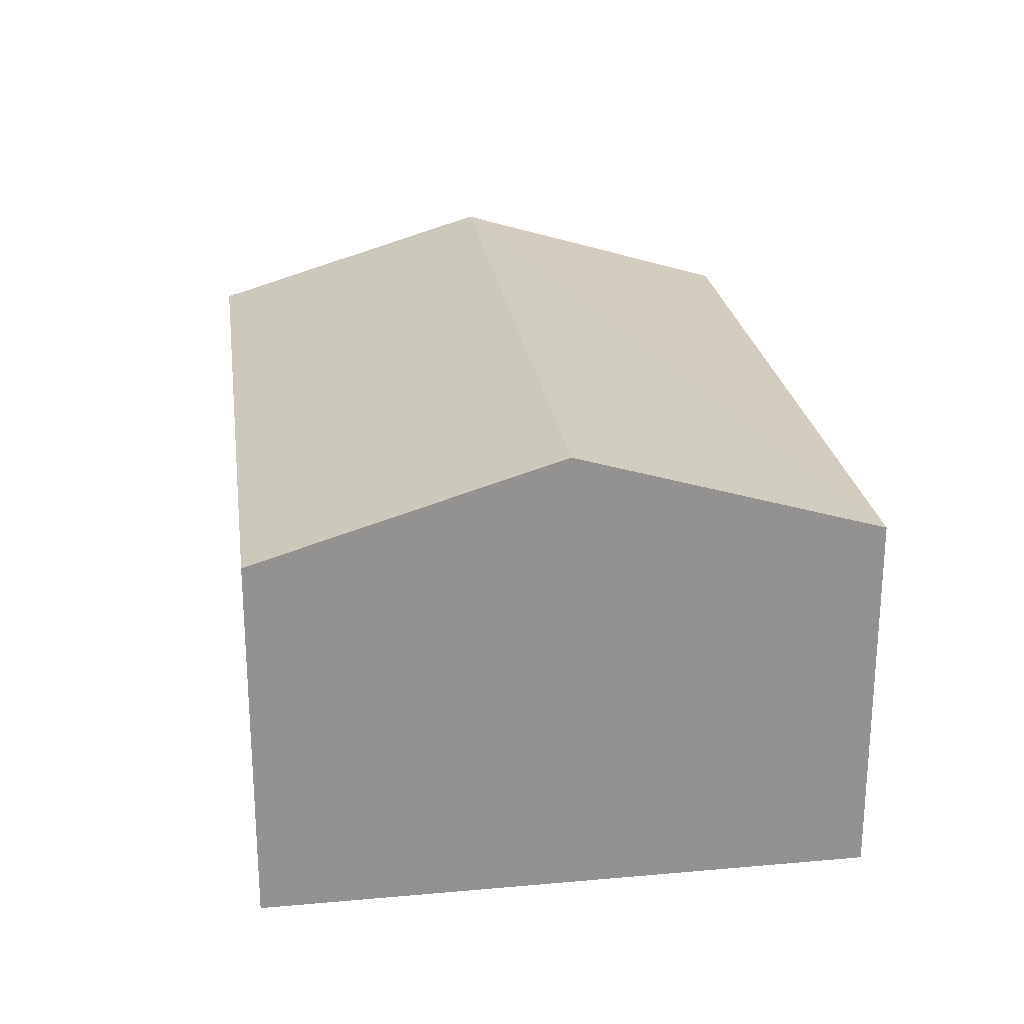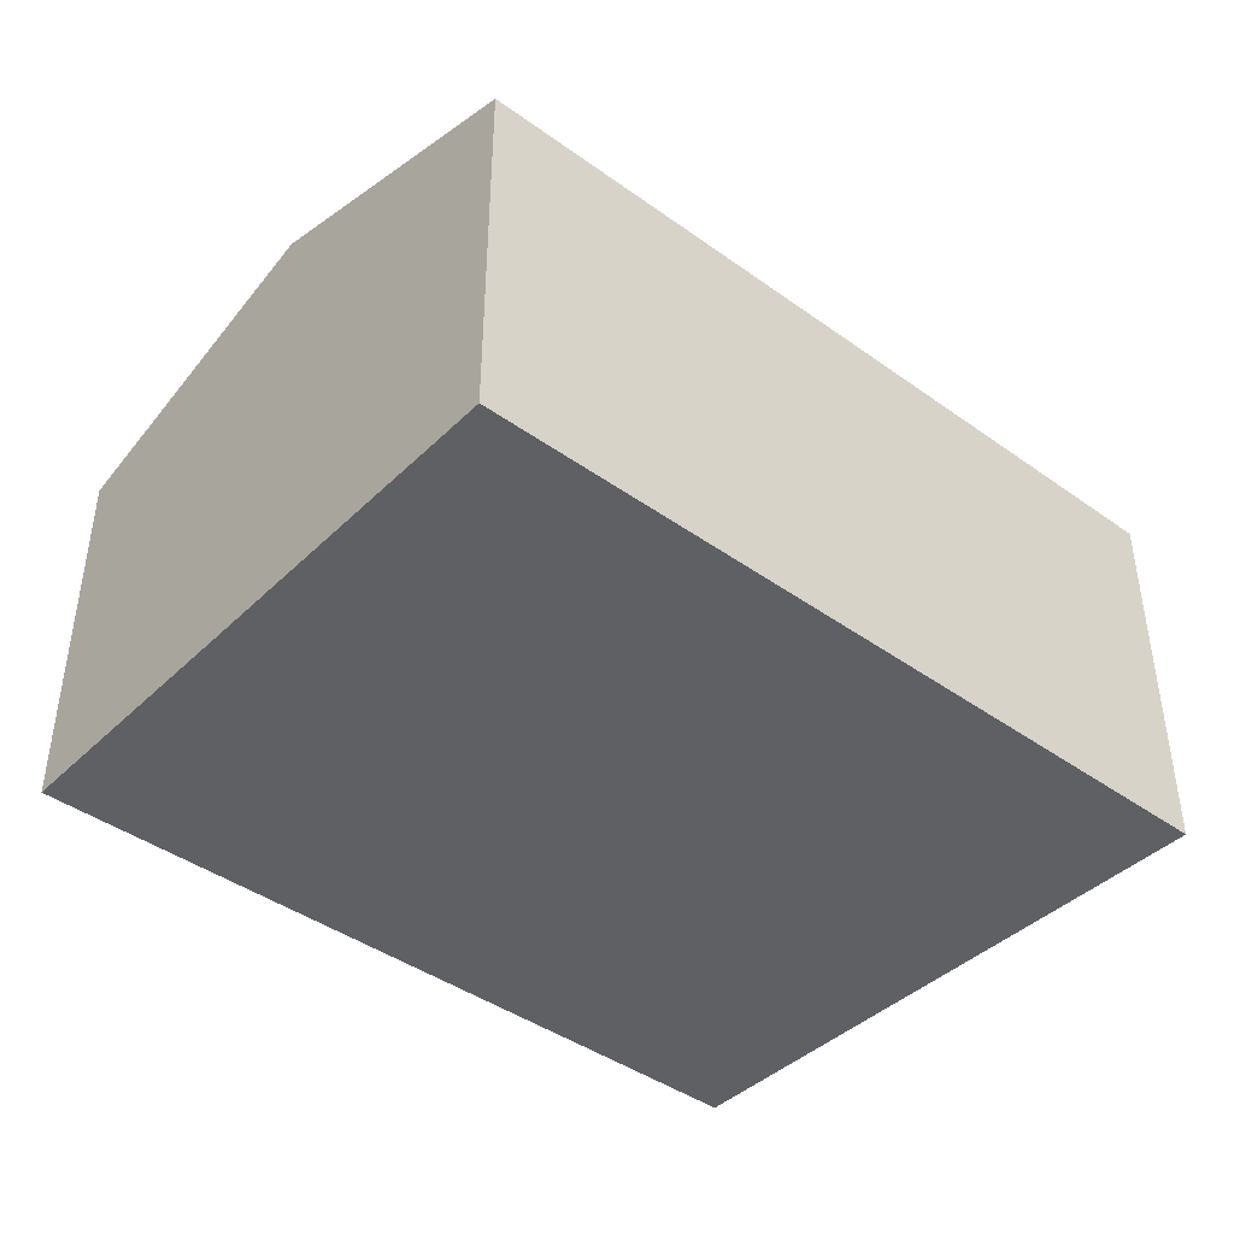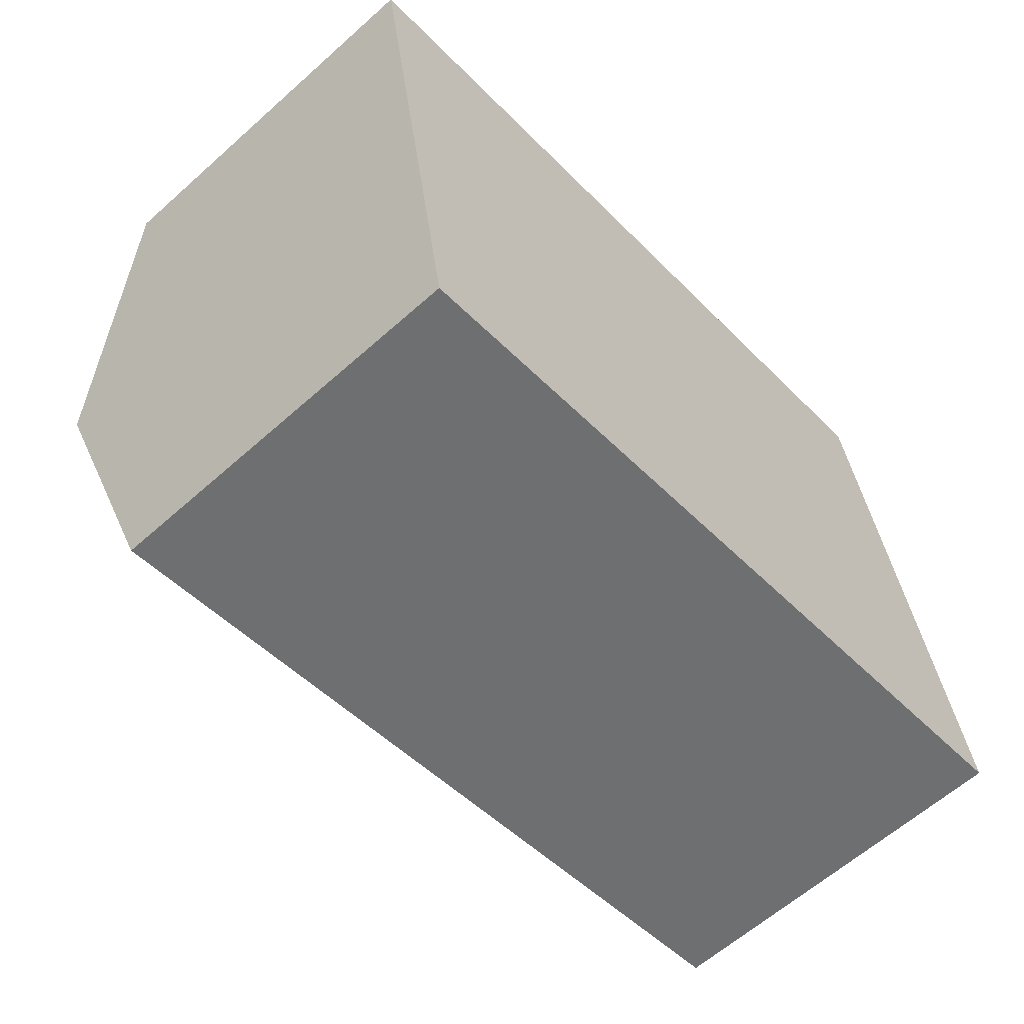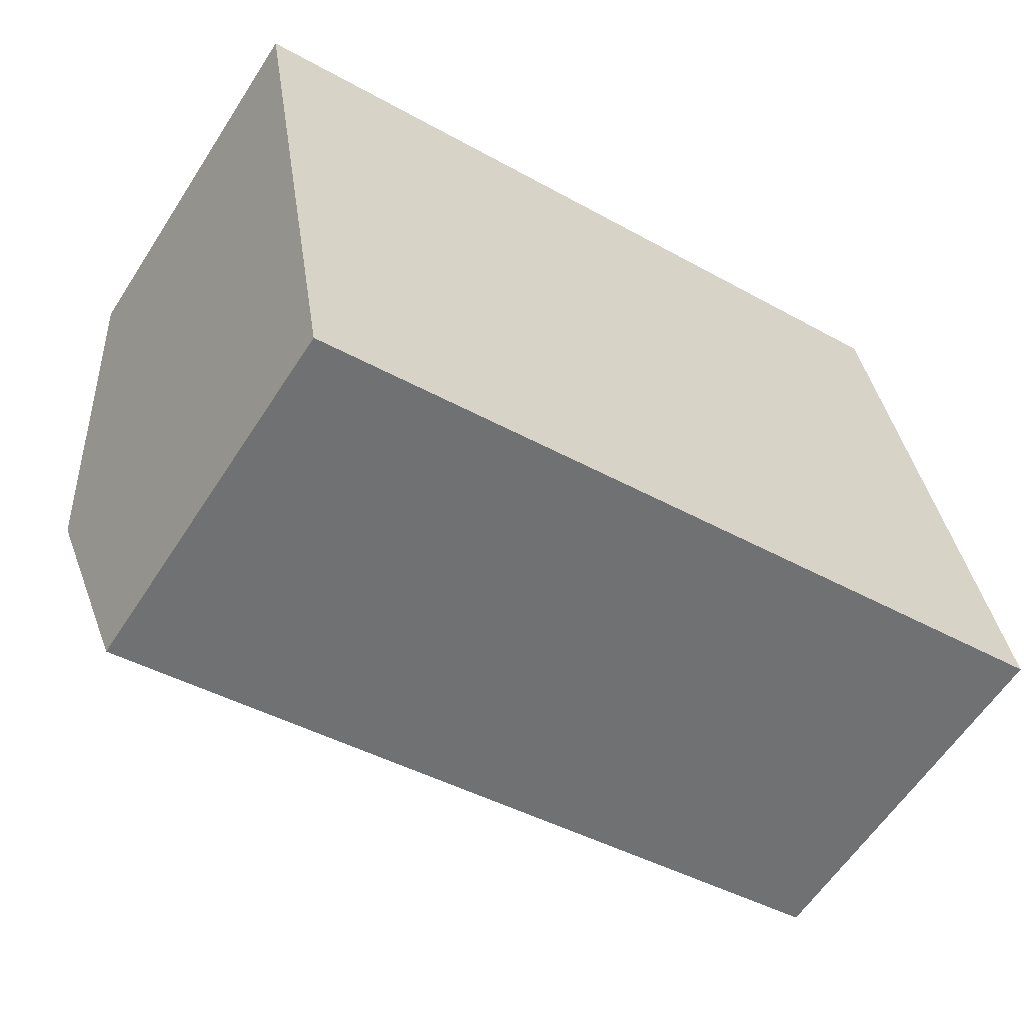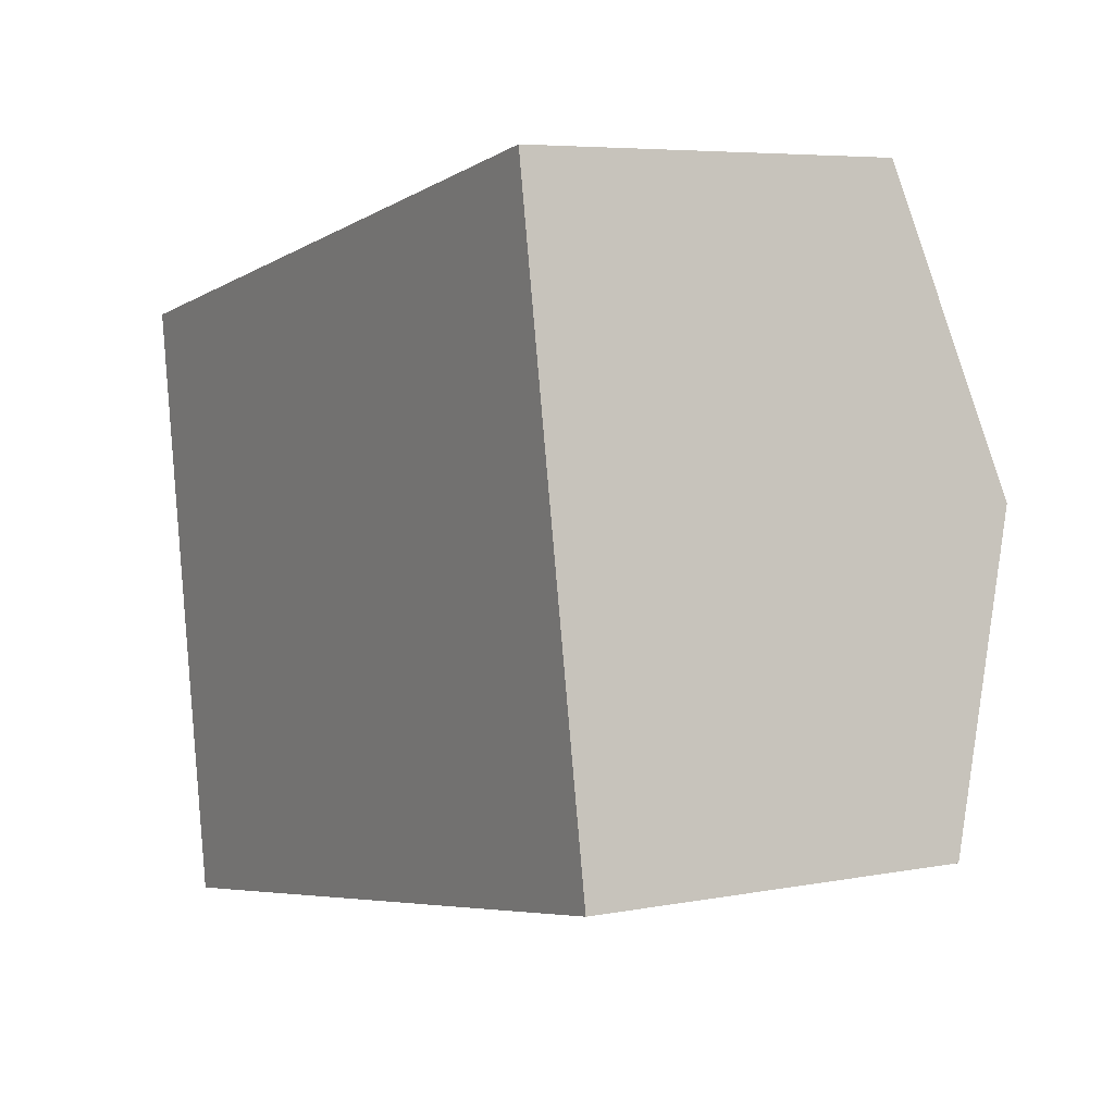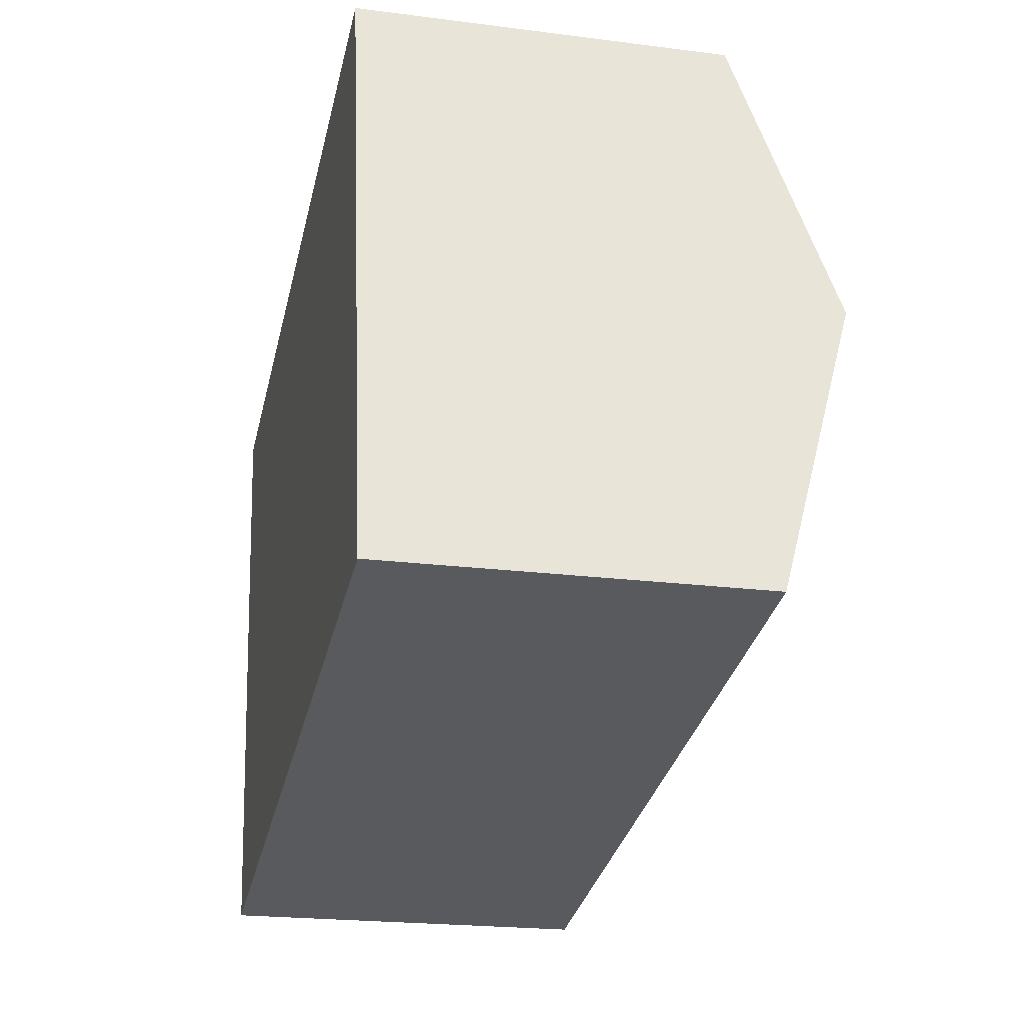
<metadata>
{"format":"obj","ext":"obj","renderer":"f3d","projection":"perspective","resolution":1024,"background":"white","views":[{"elev":24.0,"azim":-107.8,"up":"+Y"},{"elev":-42.2,"azim":129.2,"up":"+Y"},{"elev":-61.7,"azim":-47.8,"up":"+Z"},{"elev":-60.1,"azim":-32.7,"up":"+Z"},{"elev":5.9,"azim":59.9,"up":"+Z"},{"elev":-21.4,"azim":77.2,"up":"+Z"}]}
</metadata>
<code>
v  7.316 3.061 -3.825
v  0.408 3.812 -2.494
v  6.88 3.812 -1.342
v  0.816 3.061 -4.982
v  0 3.06 1.874e-16
v  6.445 3.062 1.138
v  6.445 -6.968e-17 1.138
v  6.88 8.217e-17 -1.342
v  7.316 2.342e-16 -3.825
v  0.816 3.051e-16 -4.982
v  0.408 1.527e-16 -2.494
v  0 0 0
g defaultobject
f 1 2 3
f 2 1 4
f 5 3 2
f 3 5 6
f 7 3 6
f 3 7 1
f 1 7 8
f 1 8 9
f 9 4 1
f 4 9 10
f 10 2 4
f 2 10 5
f 5 10 11
f 5 11 12
f 5 7 6
f 7 5 12
f 8 10 9
f 10 8 7
f 10 7 12
f 10 12 11

</code>
